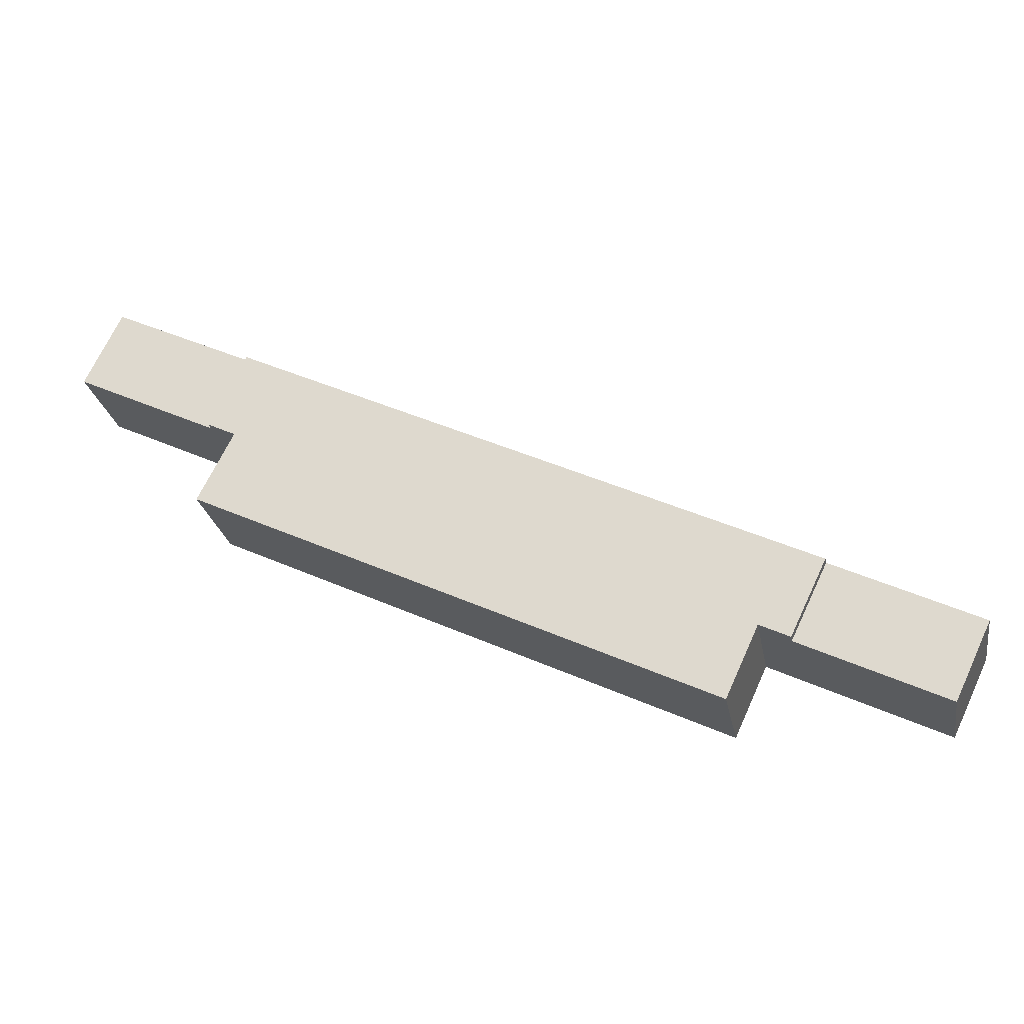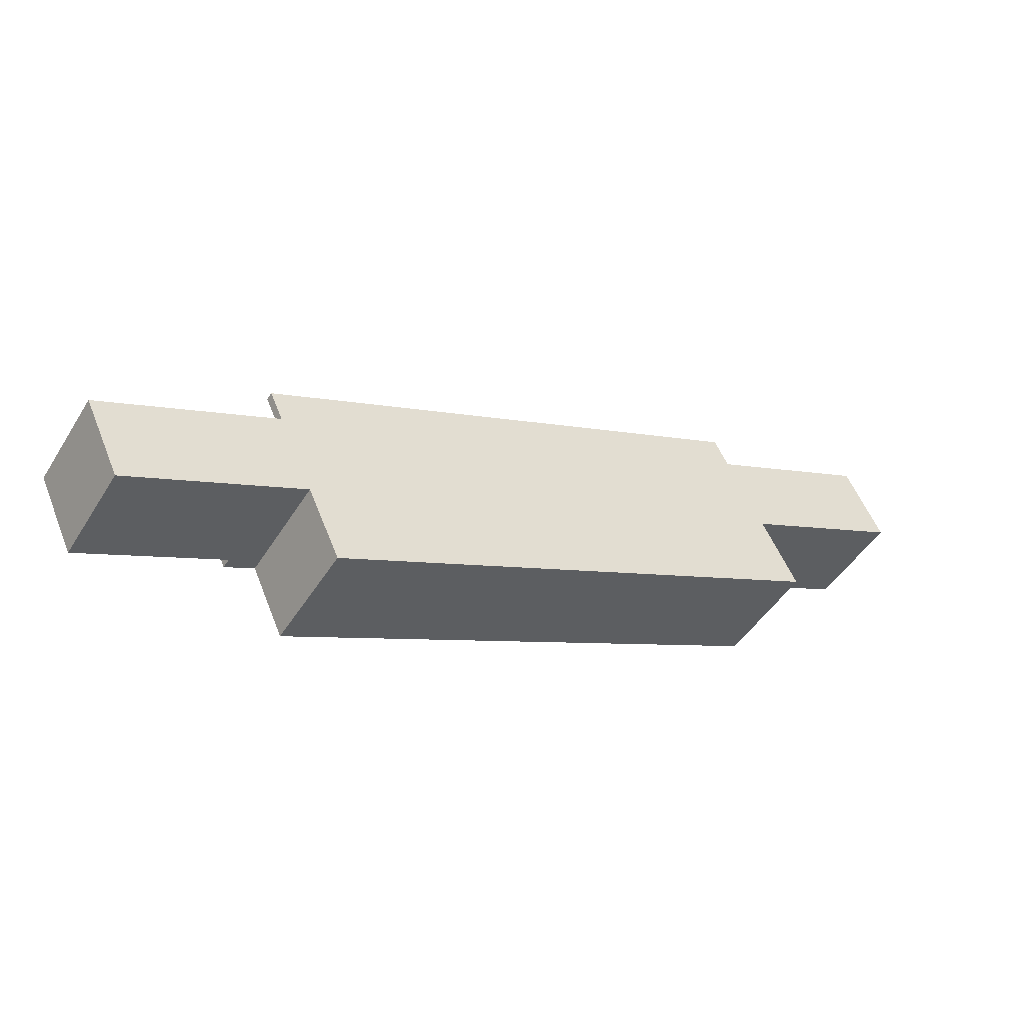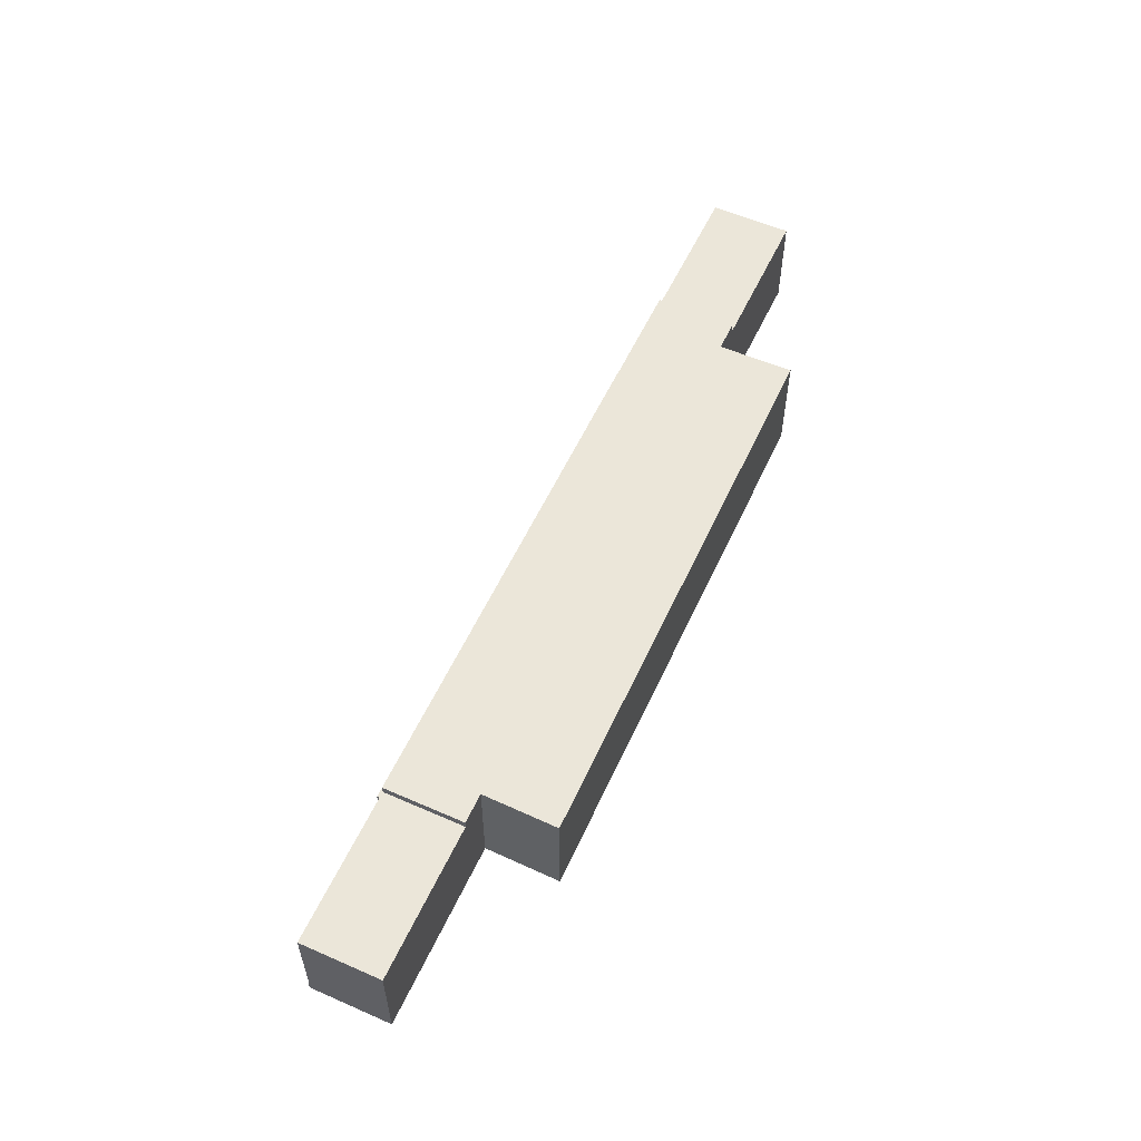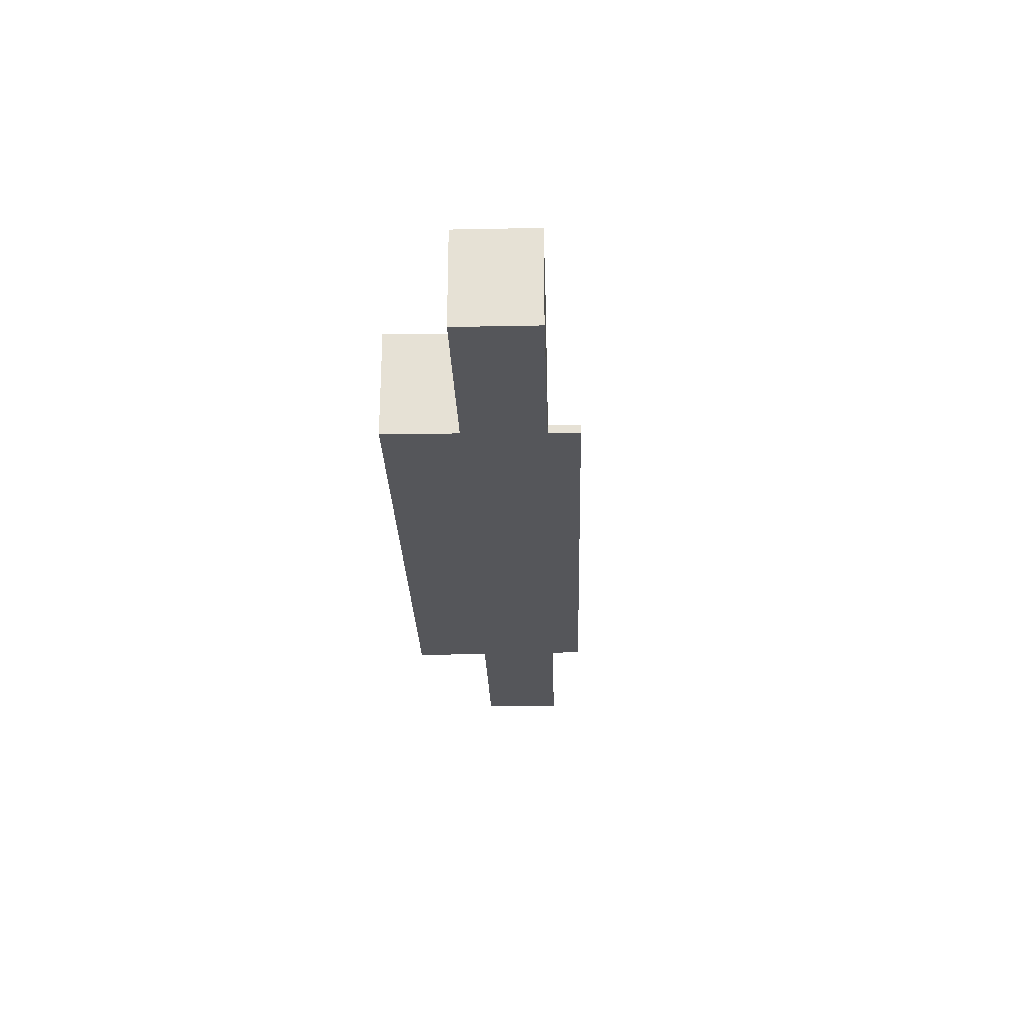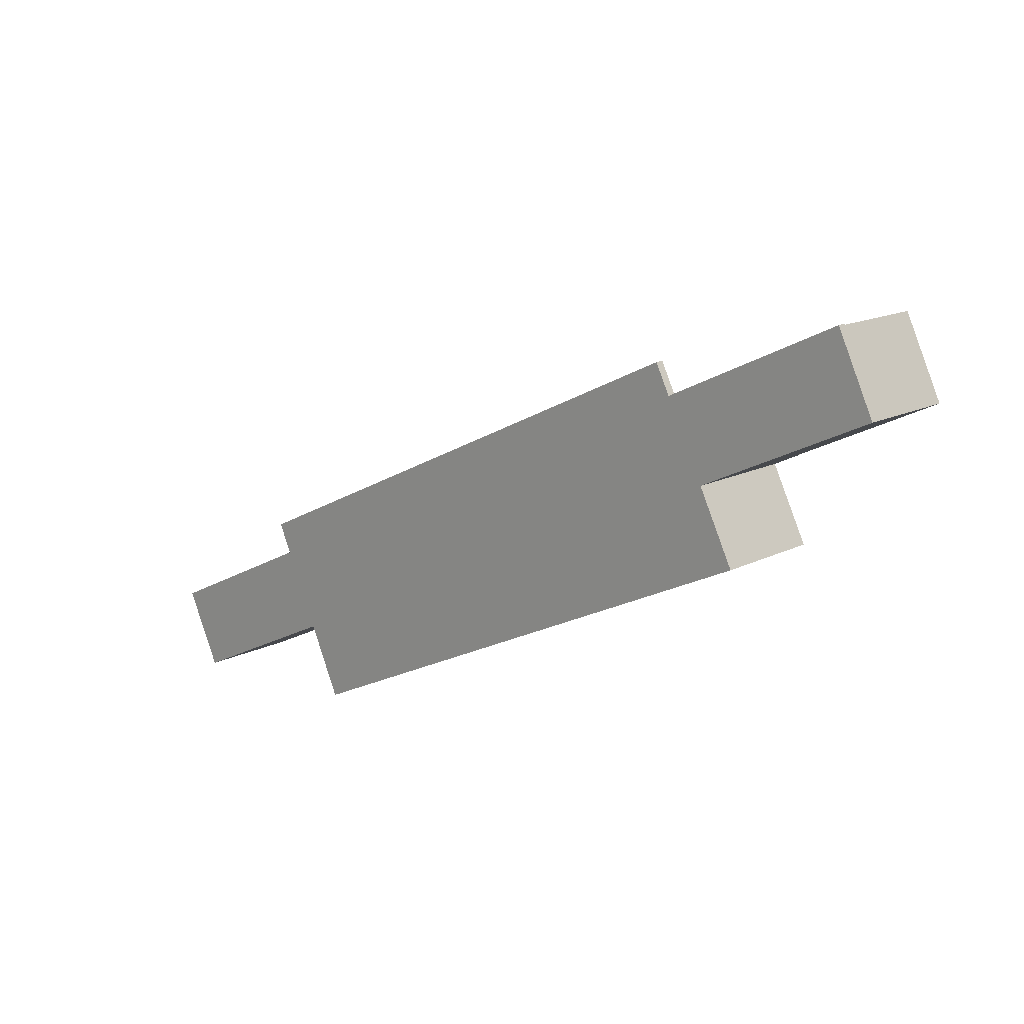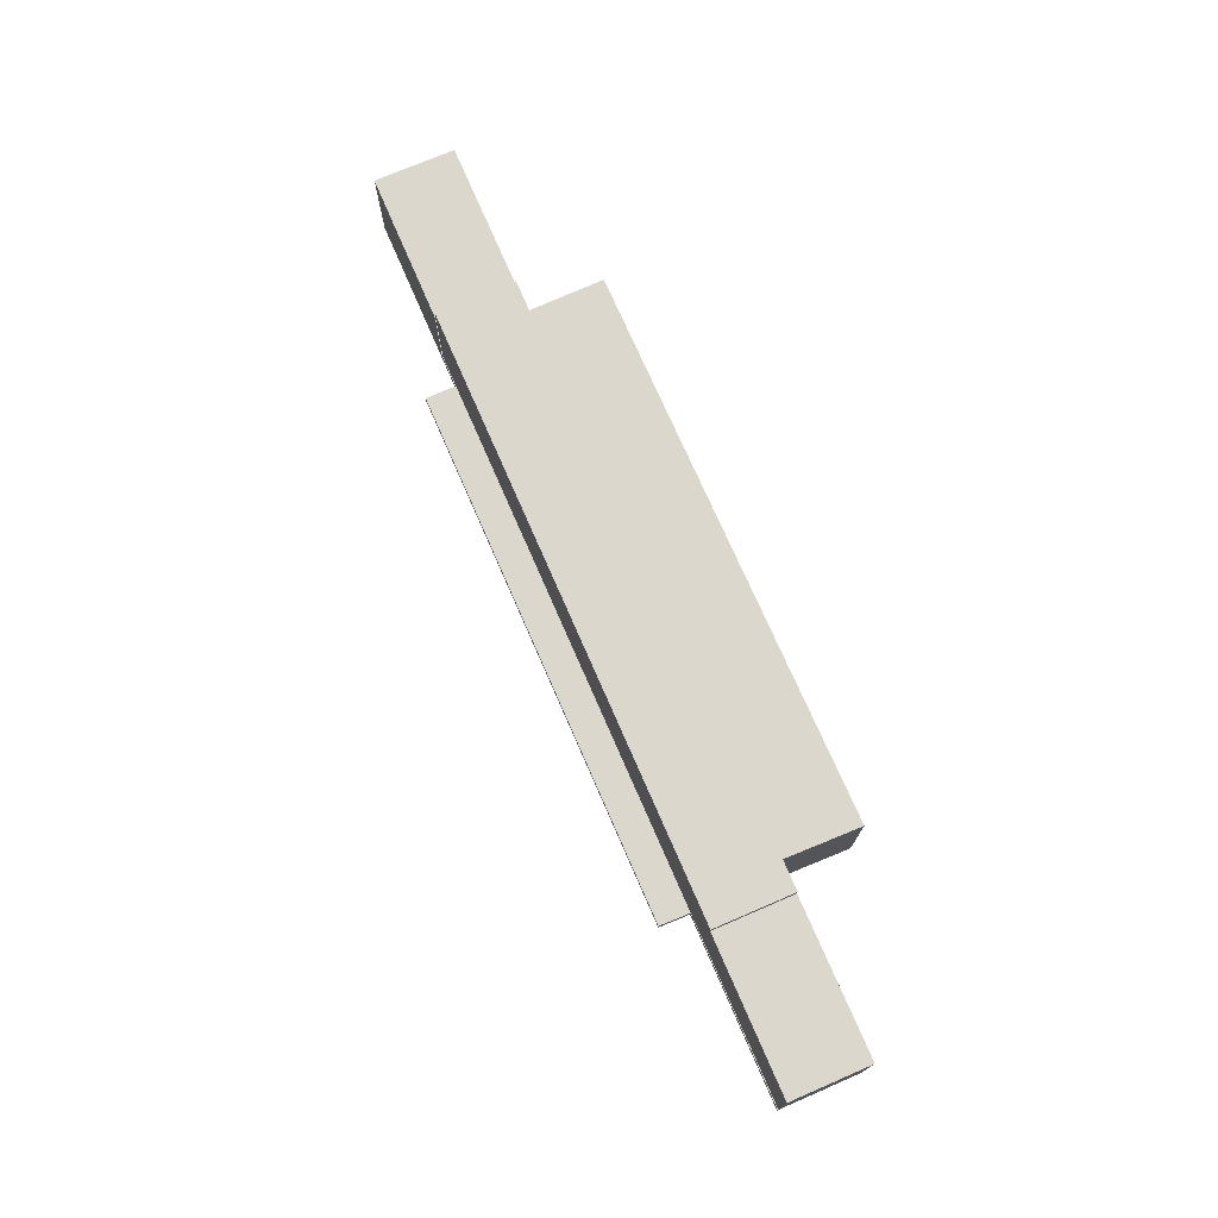
<metadata>
{"format":"obj","ext":"obj","renderer":"f3d","projection":"perspective","resolution":1024,"background":"white","views":[{"elev":-25.1,"azim":-169.6,"up":"+Z"},{"elev":-48.1,"azim":-30.7,"up":"+Z"},{"elev":56.5,"azim":89.1,"up":"+Y"},{"elev":-26.1,"azim":-113.8,"up":"+Y"},{"elev":15.0,"azim":42.7,"up":"+Z"},{"elev":73.4,"azim":41.1,"up":"+Y"}]}
</metadata>
<code>
v  27.08 -7.884e-16 12.88
v  23.68 -5.117e-16 8.356
v  28.21 -6.44e-16 10.52
v  27.07 -7.898e-16 12.9
v  22.54 -6.574e-16 10.74
v  23.34 -5.015e-16 8.19
v  21.61 -6.302e-16 10.29
v  22.8 -4.856e-16 7.93
v  4.478 -1.315e-16 2.147
v  6.549 -1.31e-17 0.214
v  5.446 -1.599e-16 2.611
v  6.009 2.755e-18 -0.045
v  5.618 1.427e-17 -0.233
v  1.141 1.458e-16 -2.381
v  0 0 0
v  7.569 1.225e-16 -2.001
v  23.9 -3.506e-16 5.725
v  21.17 -6.849e-16 11.19
v  5.028 -2.155e-16 3.52
v  7.569 3.51 -2.001
v  23.9 3.51 5.725
v  1.141 3.18 -2.381
v  5.618 3.18 -0.233
v  6.009 3.51 -0.045
v  5.618 3.51 -0.233
v  21.61 0.26 10.29
v  21.17 0.26 11.19
v  6.549 3.51 0.214
v  23.68 3.51 8.356
v  4.485 3.51 2.132
v  22.55 3.51 10.72
v  23.34 3.51 8.19
v  22.8 3.51 7.93
v  4.485 3.18 2.132
v  0 3.18 1.947e-16
v  4.478 3.18 2.147
v  22.54 0.26 10.74
v  27.07 0.26 12.9
v  5.028 0.26 3.52
v  5.446 0.26 2.611
v  27.08 3.25 12.88
v  23.68 3.25 8.356
v  22.55 3.25 10.72
v  28.21 3.25 10.52
v  4.478 0.26 2.147
v  27.08 0.26 12.88
v  22.55 0.26 10.72
v  4.485 0.26 2.132
g defaultobject
f 1 2 3
f 2 1 4
f 2 4 5
f 2 5 6
f 6 5 7
f 6 7 8
f 9 10 11
f 10 9 12
f 12 9 13
f 13 9 14
f 14 9 15
f 8 16 17
f 16 8 7
f 16 7 18
f 16 18 19
f 16 19 11
f 16 11 10
f 20 17 16
f 17 20 21
f 22 13 14
f 13 22 23
f 13 23 12
f 12 23 24
f 24 23 25
f 26 18 7
f 18 26 27
f 24 10 12
f 10 24 28
f 29 30 31
f 30 29 32
f 30 32 33
f 30 33 21
f 30 21 28
f 28 21 20
f 30 24 25
f 24 30 28
f 33 6 8
f 6 33 32
f 30 23 34
f 23 30 25
f 34 35 36
f 35 34 22
f 22 34 23
f 5 26 7
f 26 5 37
f 37 5 4
f 37 4 38
f 39 11 19
f 11 39 40
f 41 42 43
f 42 41 44
f 28 16 10
f 16 28 20
f 35 14 15
f 14 35 22
f 21 8 17
f 8 21 33
f 11 45 9
f 45 11 40
f 9 35 15
f 35 9 36
f 36 9 45
f 41 3 44
f 3 41 46
f 3 46 38
f 3 38 1
f 1 38 4
f 29 6 32
f 6 29 2
f 2 29 42
f 2 42 44
f 2 44 3
f 45 47 48
f 47 45 40
f 47 40 26
f 26 40 39
f 26 39 27
f 47 26 37
f 47 37 46
f 46 37 38
f 41 47 46
f 47 41 48
f 48 41 34
f 34 41 43
f 34 43 30
f 30 43 31
f 29 43 42
f 43 29 31
f 27 19 18
f 19 27 39

</code>
